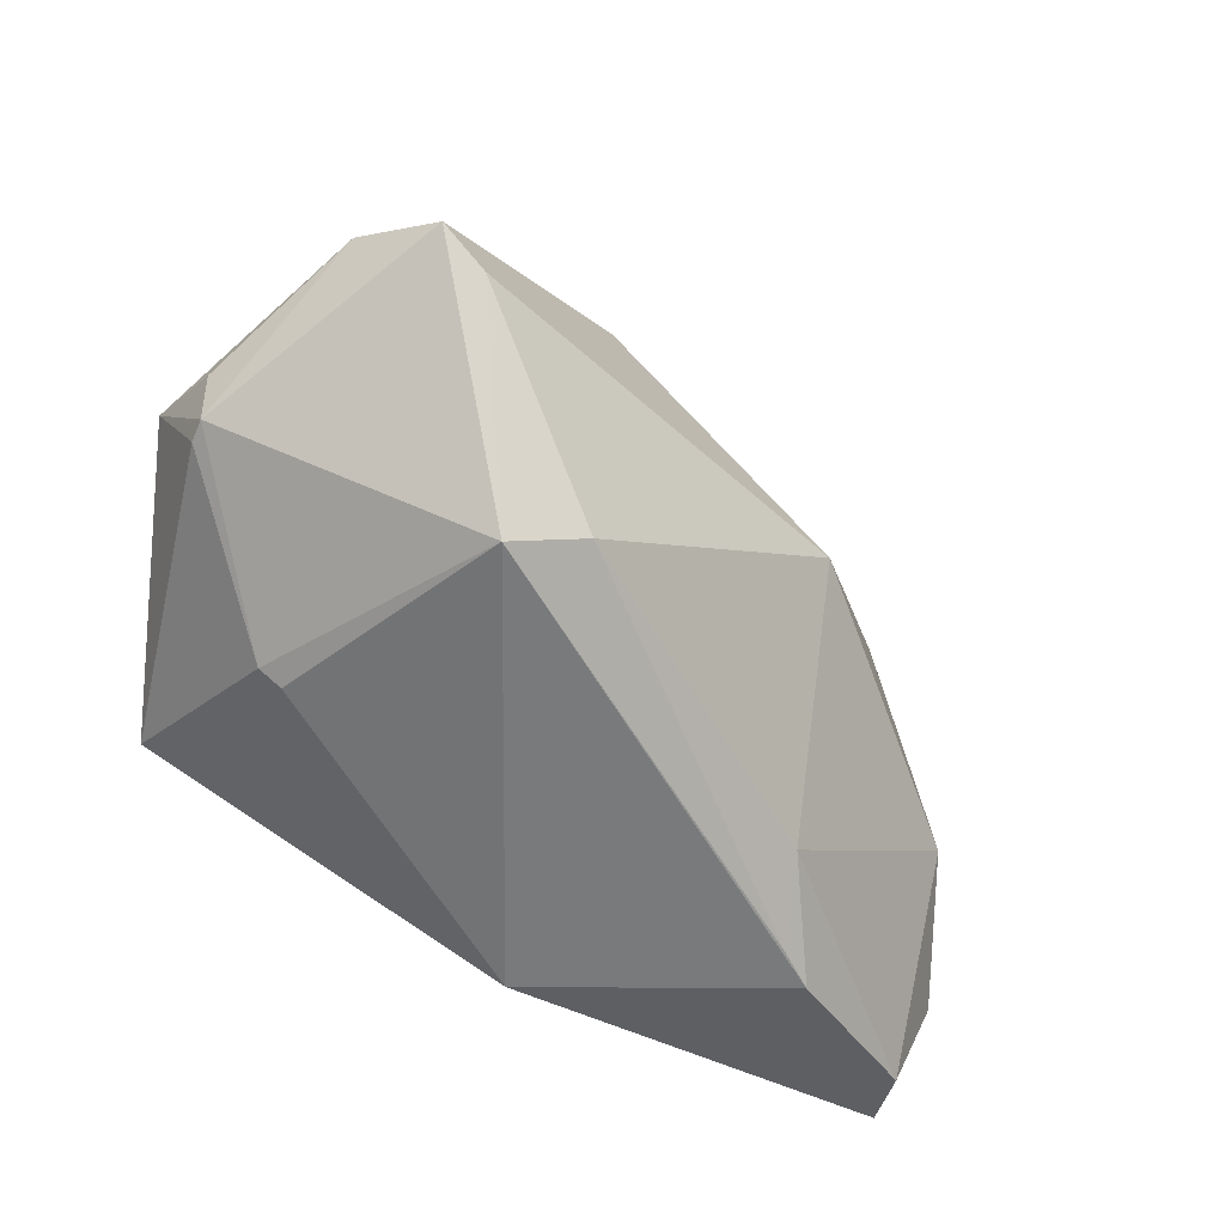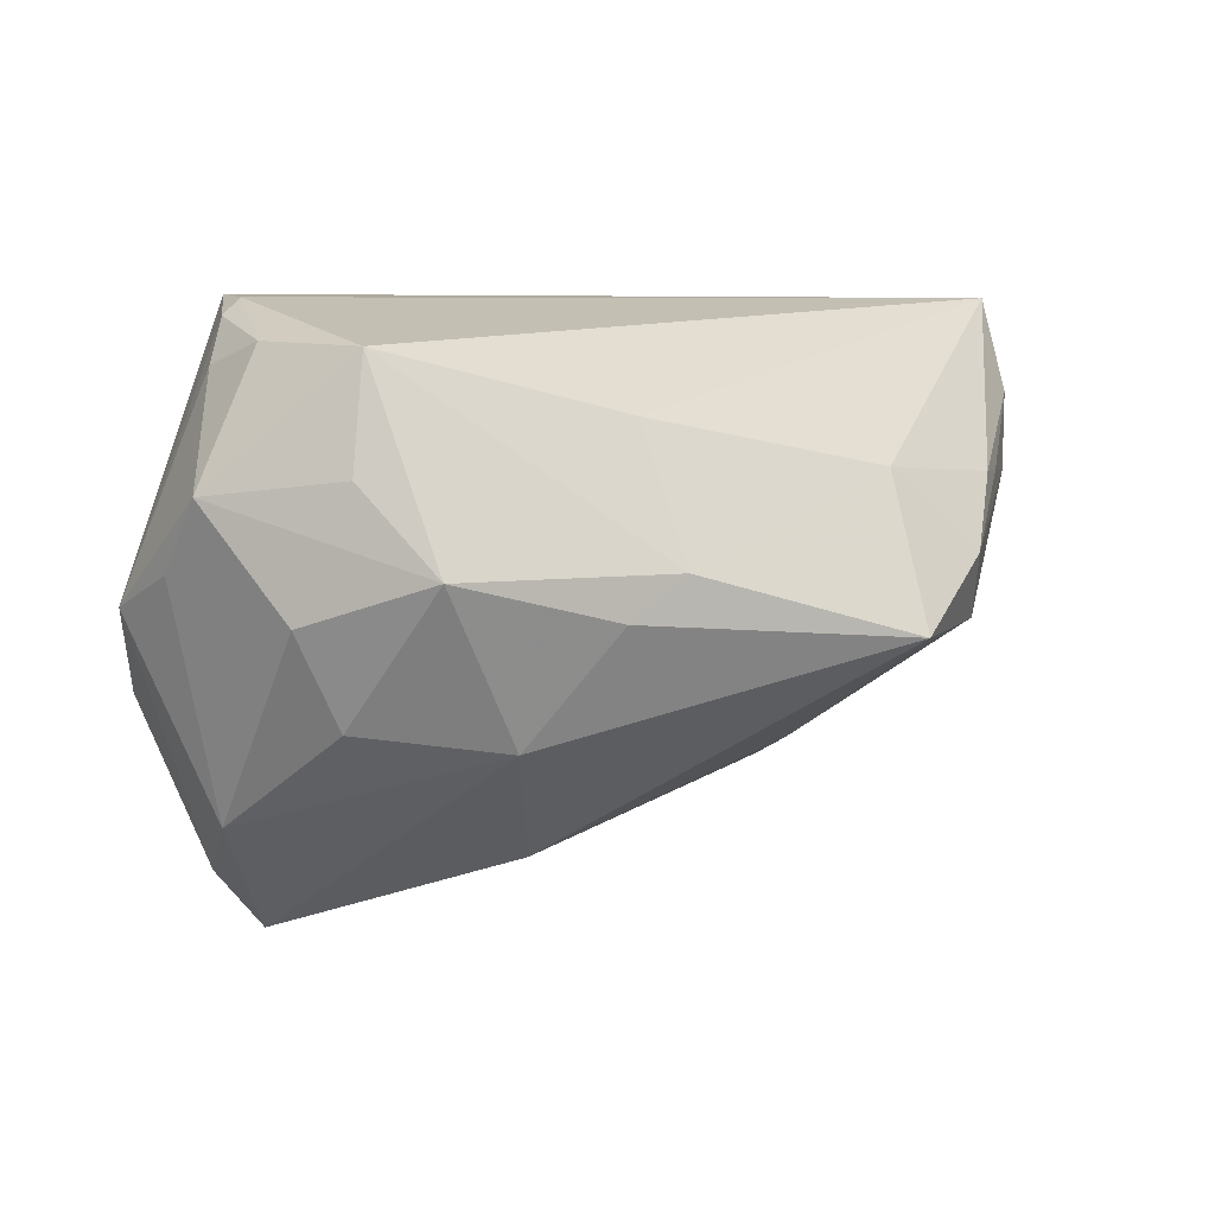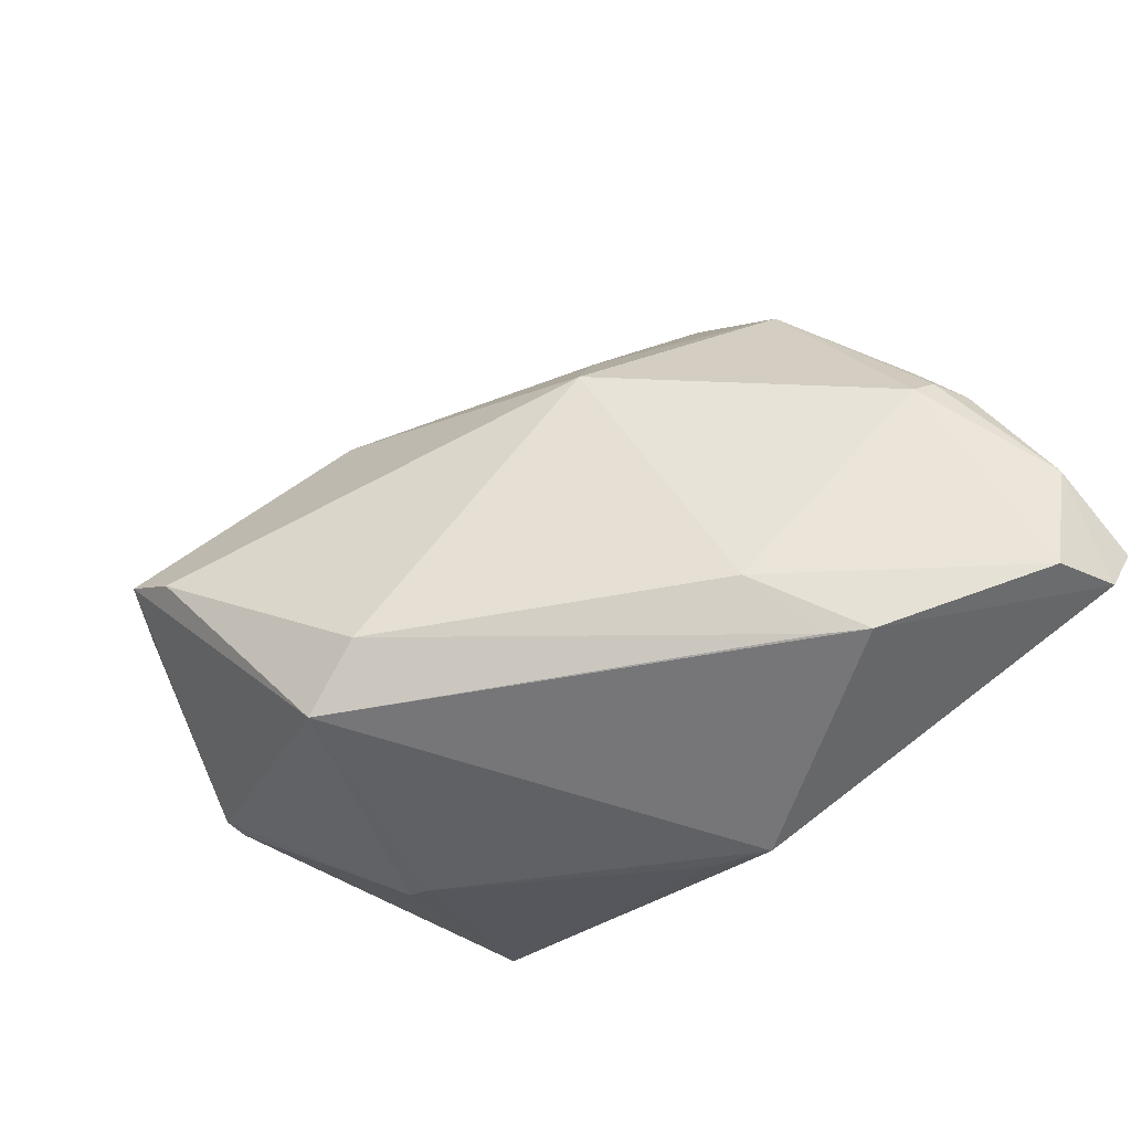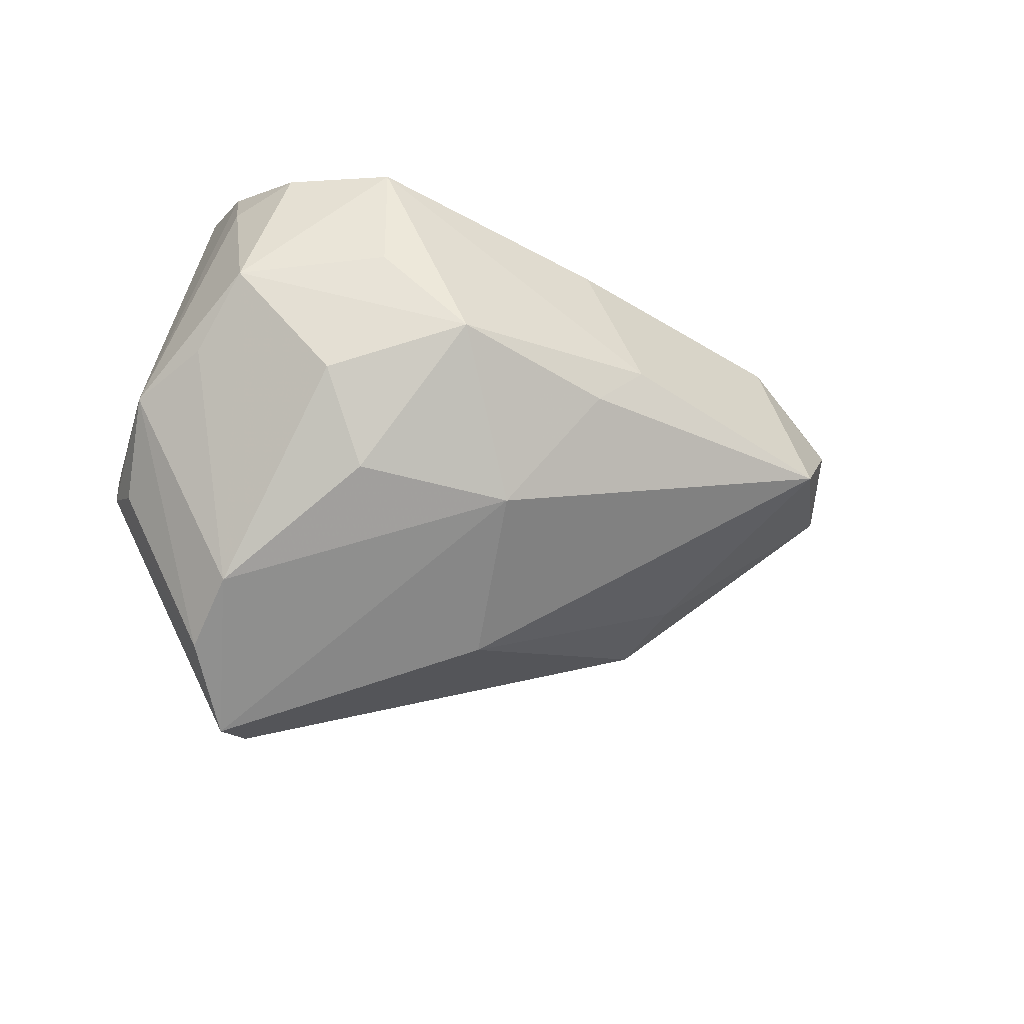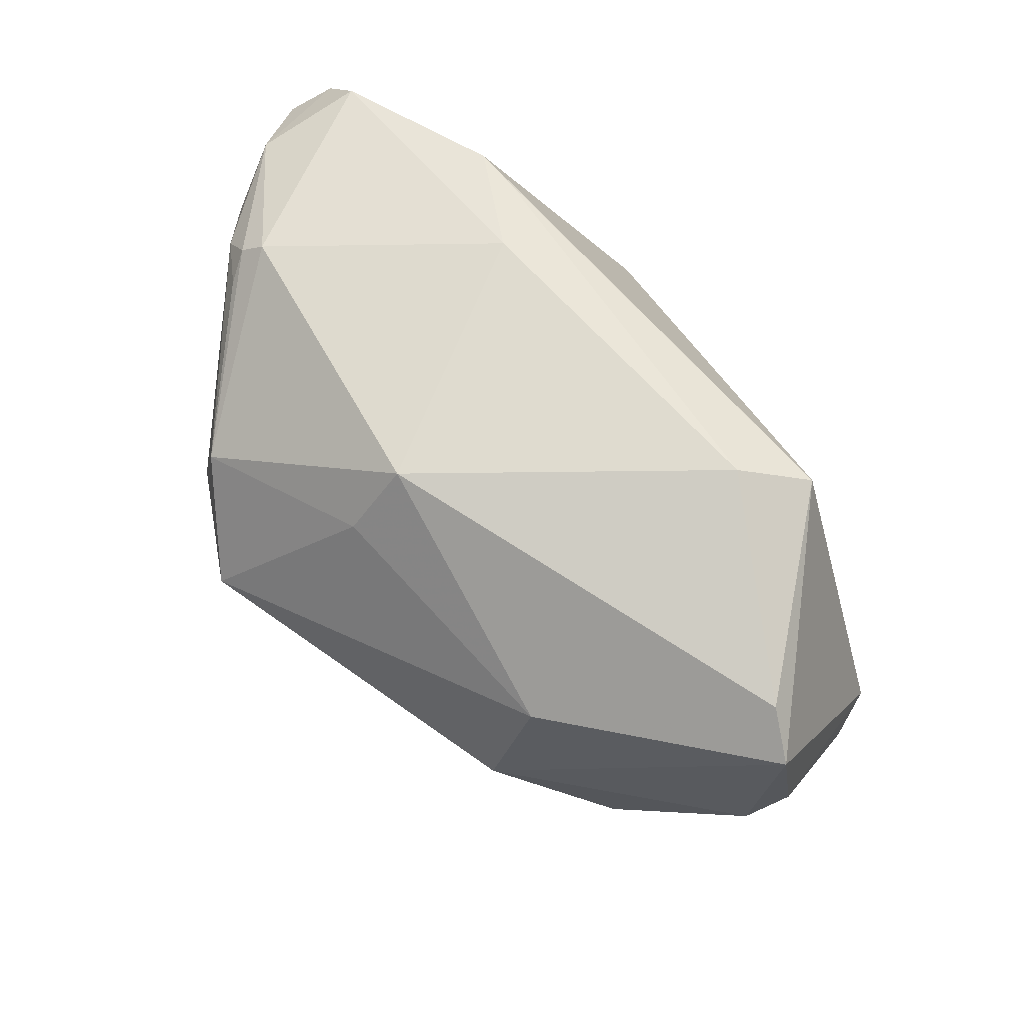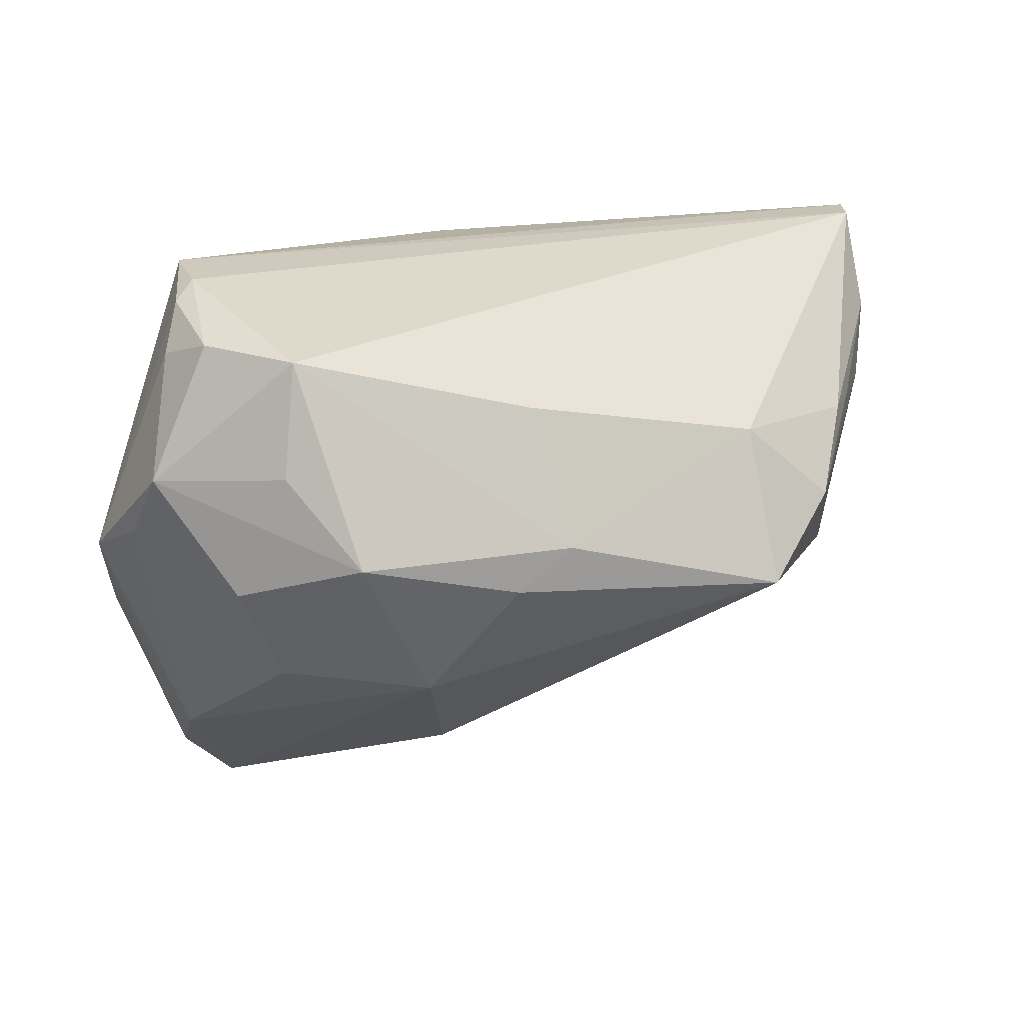
<metadata>
{"format":"obj","ext":"obj","renderer":"f3d","projection":"perspective","resolution":1024,"background":"white","views":[{"elev":-59.9,"azim":-28.3,"up":"+Z"},{"elev":6.3,"azim":-19.4,"up":"+Y"},{"elev":-60.6,"azim":42.4,"up":"+Z"},{"elev":-21.6,"azim":-34.0,"up":"+Y"},{"elev":-70.4,"azim":140.5,"up":"+Y"},{"elev":19.8,"azim":-17.4,"up":"+Y"}]}
</metadata>
<code>
v 0.02425 -0.02554 0.002302
v -0.03235 0.004739 -0.02286
v -0.009065 -0.03354 0.01522
v 0.06024 0.028 -0.02266
v -0.04904 -0.01346 -0.01027
v 0.0549 0.0007402 -0.004013
v 0.002276 0.0001848 0.03605
v 0.05662 0.003112 -0.001248
v 0.0005327 0.02384 -0.02775
v -0.02446 -5.283e-05 0.03581
v -0.000632 0.01646 0.02843
v -0.02932 0.00488 -0.0245
v -0.03801 0.0293 0.001009
v 0.04276 -0.007536 0.02221
v 0.0583 0.008151 0.0003102
v 0.02967 0.01049 0.02733
v -0.03209 0.01017 0.02861
v -0.04883 -0.0005857 0.01177
v 0.0472 0.009131 0.01731
v -0.03253 -0.01695 0.02481
v 0.06054 0.02979 -0.0101
v 0.0384 0.008384 -0.03217
v 0.06266 0.02964 -0.01638
v -0.03816 0.02979 -0.00845
v -0.03003 0.02395 0.02535
v 0.06275 0.01737 -0.01214
v 0.03053 -0.007828 0.03605
v 0.008966 0.02587 -0.03006
v -0.004576 -0.005016 0.03605
v -0.03924 0.02451 0.01631
v -0.04681 0.008149 0.01825
v 0.04108 0.0005577 0.02725
v 0.05987 0.01797 -0.002337
v 0.03009 -0.004344 -0.02649
v -0.05251 -0.004864 0.002991
v -0.04879 -0.01054 -0.01035
v -0.04067 0.02723 0.003722
v 0.03369 0.005148 -0.03204
v -0.04268 -0.02908 0.009621
v 0.05489 0.002375 0.003062
v -0.008743 -0.02871 -0.02692
v -0.0147 -0.01921 0.03015
v -0.03532 -0.04395 -0.004024
v -0.05006 -0.01548 -0.003898
v -0.04236 -0.03544 0.001777
v -0.03811 -0.005399 0.0258
v -0.04306 0.02186 0.008768
v 0.002741 0.02775 -0.02503
v -0.02937 -0.04288 -0.008875
v 0.02352 -0.02187 0.01297
v 0.05134 0.009031 0.01153
v 0.05789 0.01958 -0.0257
v -0.01797 -0.02623 -0.03162
f 3 27 42
f 42 27 29
f 18 31 35
f 6 14 1
f 4 22 28
f 43 3 42
f 50 3 1
f 27 3 50
f 1 14 50
f 50 14 27
f 7 29 27
f 27 16 7
f 10 31 46
f 10 7 25
f 29 7 10
f 42 29 10
f 10 20 42
f 46 20 10
f 39 20 46
f 42 20 39
f 35 45 39
f 39 18 35
f 46 31 39
f 31 18 39
f 39 43 42
f 45 43 39
f 28 22 53
f 22 38 53
f 53 38 41
f 34 6 1
f 34 1 41
f 41 38 34
f 34 38 22
f 8 6 26
f 14 6 8
f 9 24 28
f 30 31 25
f 52 4 26
f 22 4 52
f 26 6 52
f 52 34 22
f 6 34 52
f 26 4 23
f 23 24 21
f 1 3 49
f 3 43 49
f 41 1 49
f 49 53 41
f 43 53 49
f 44 45 35
f 25 7 11
f 11 7 16
f 11 21 25
f 11 16 21
f 25 31 17
f 17 10 25
f 31 10 17
f 26 23 33
f 33 23 21
f 27 14 32
f 32 16 27
f 28 53 12
f 12 53 2
f 12 9 28
f 2 24 12
f 24 9 12
f 15 32 14
f 51 32 15
f 15 33 51
f 15 8 26
f 26 33 15
f 31 30 47
f 35 31 47
f 28 24 48
f 24 23 48
f 48 4 28
f 48 23 4
f 2 53 5
f 5 44 35
f 5 53 43
f 5 43 45
f 45 44 5
f 21 16 19
f 16 32 19
f 19 33 21
f 51 33 19
f 19 32 51
f 14 8 40
f 40 15 14
f 8 15 40
f 37 47 30
f 37 24 35
f 35 47 37
f 36 24 2
f 2 5 36
f 35 24 36
f 36 5 35
f 13 30 25
f 13 37 30
f 24 37 13
f 25 21 13
f 21 24 13

</code>
